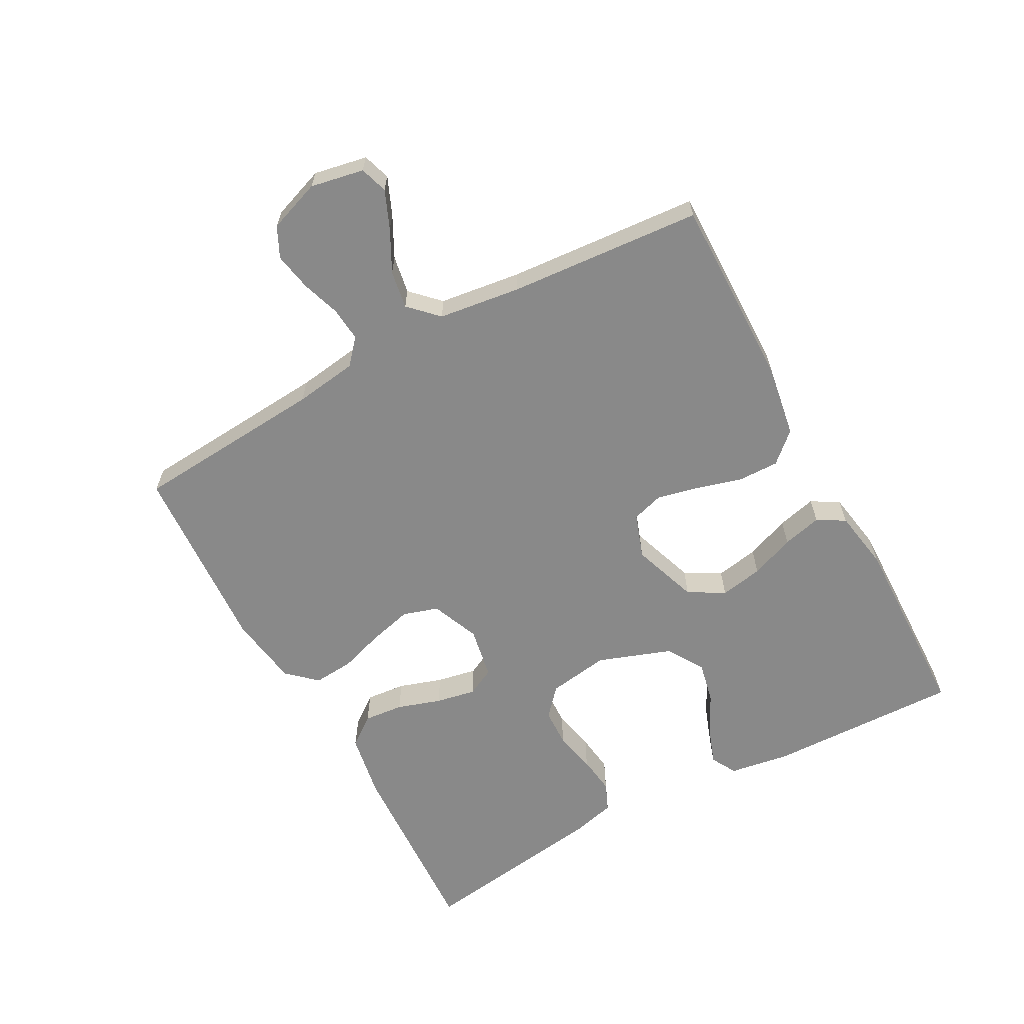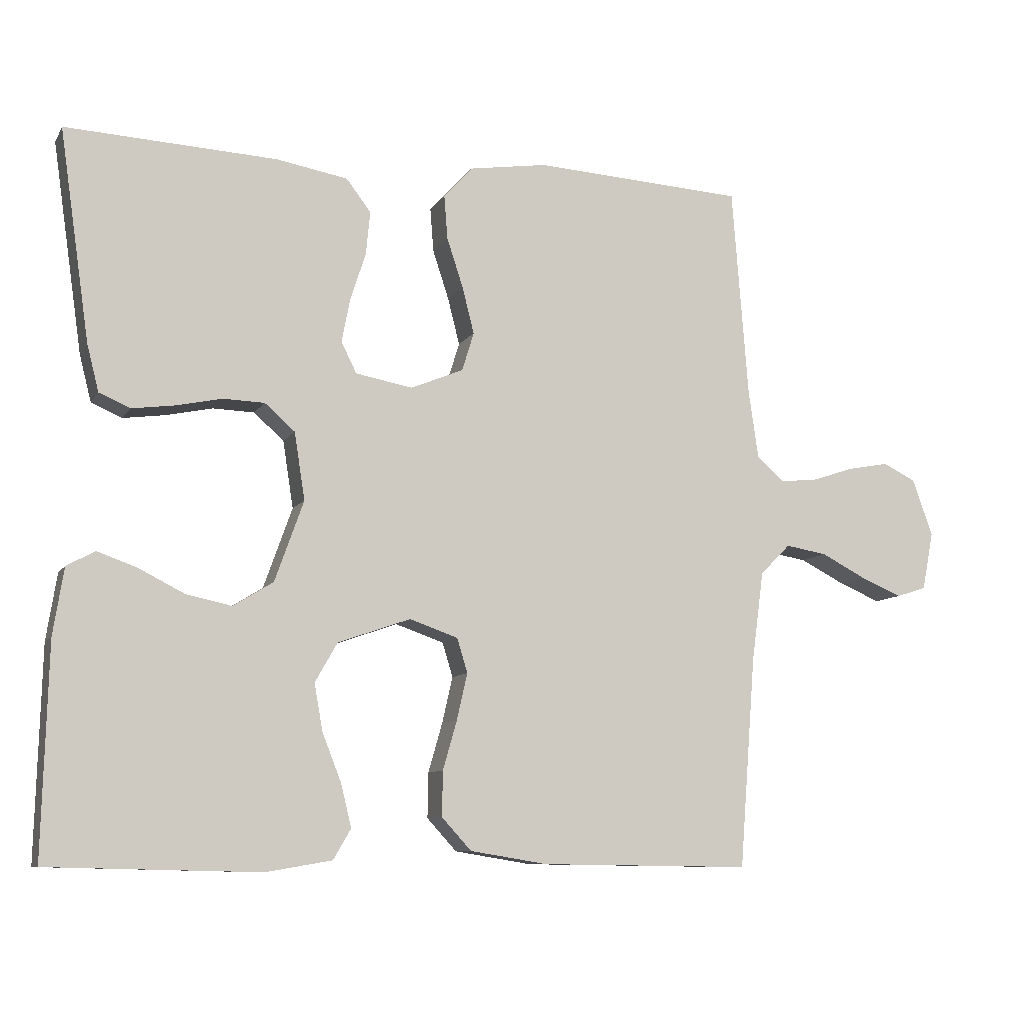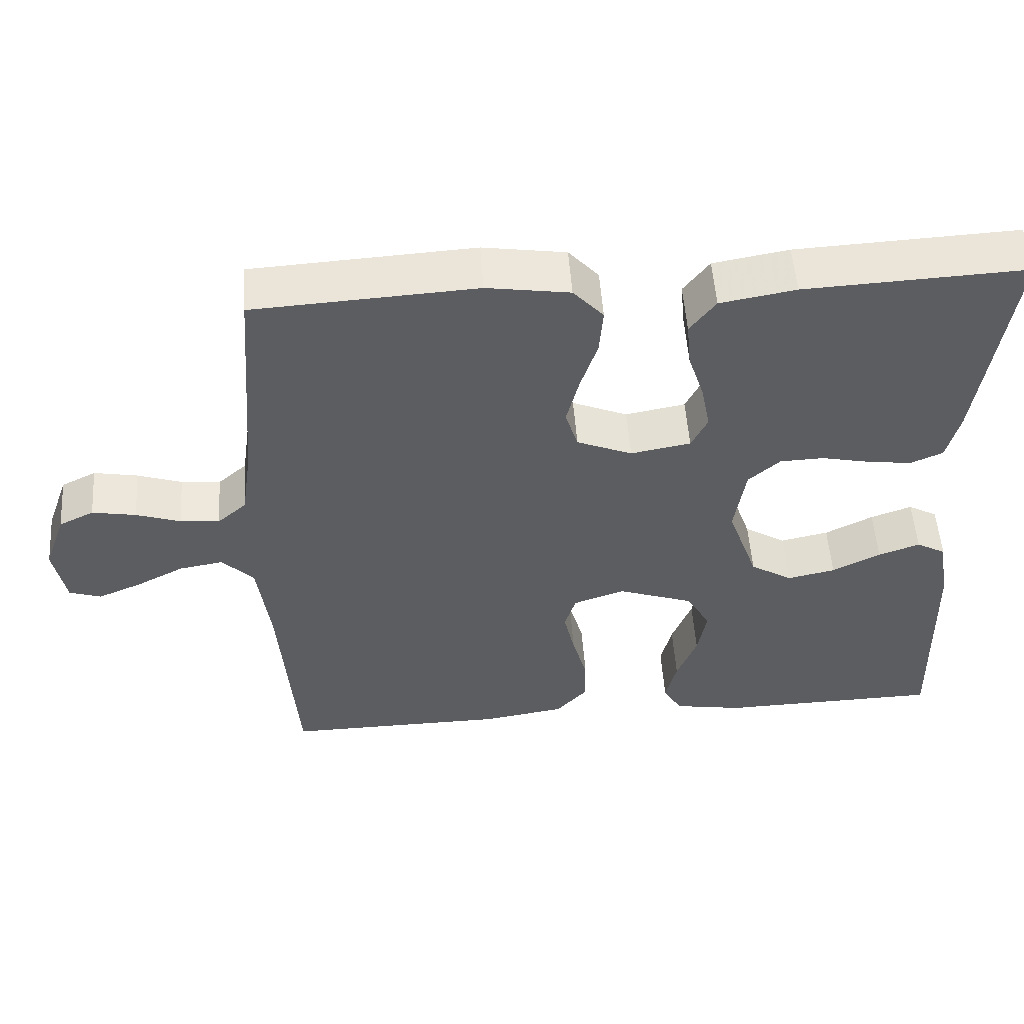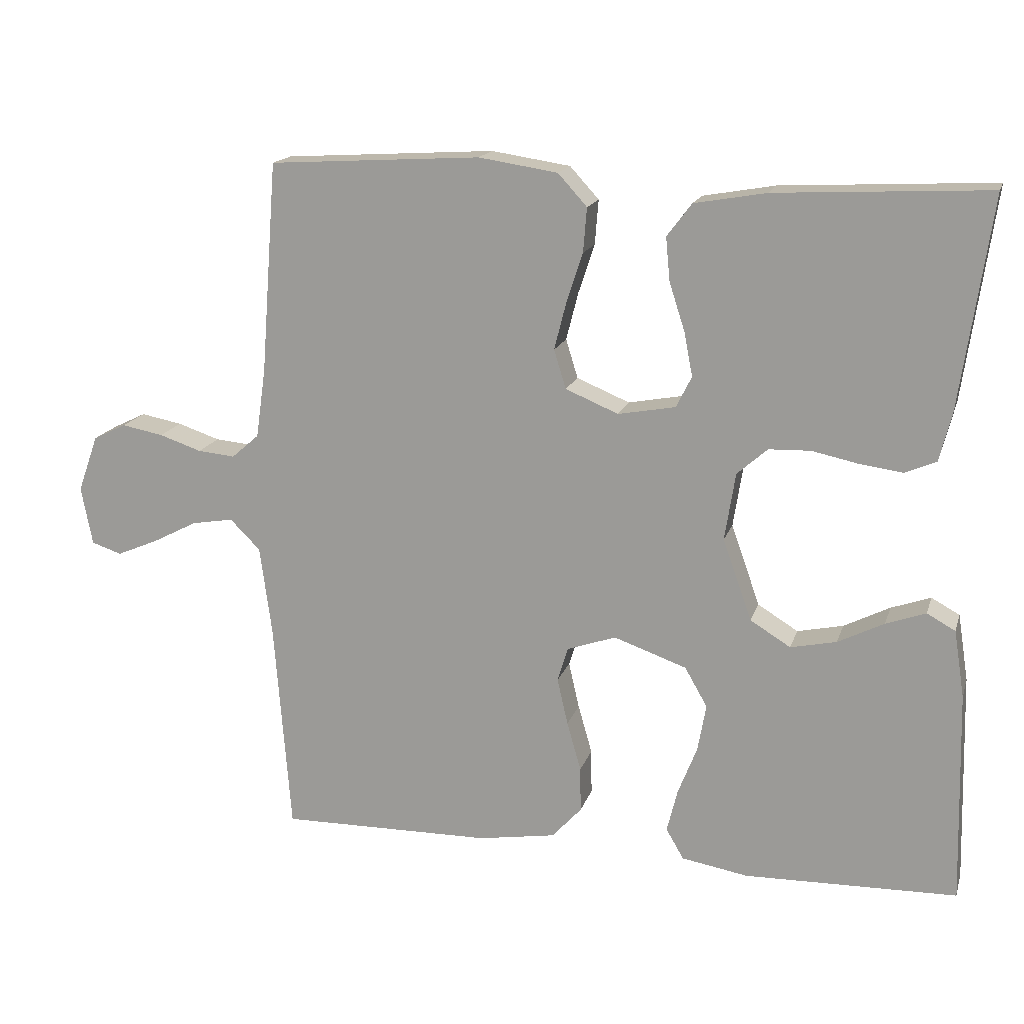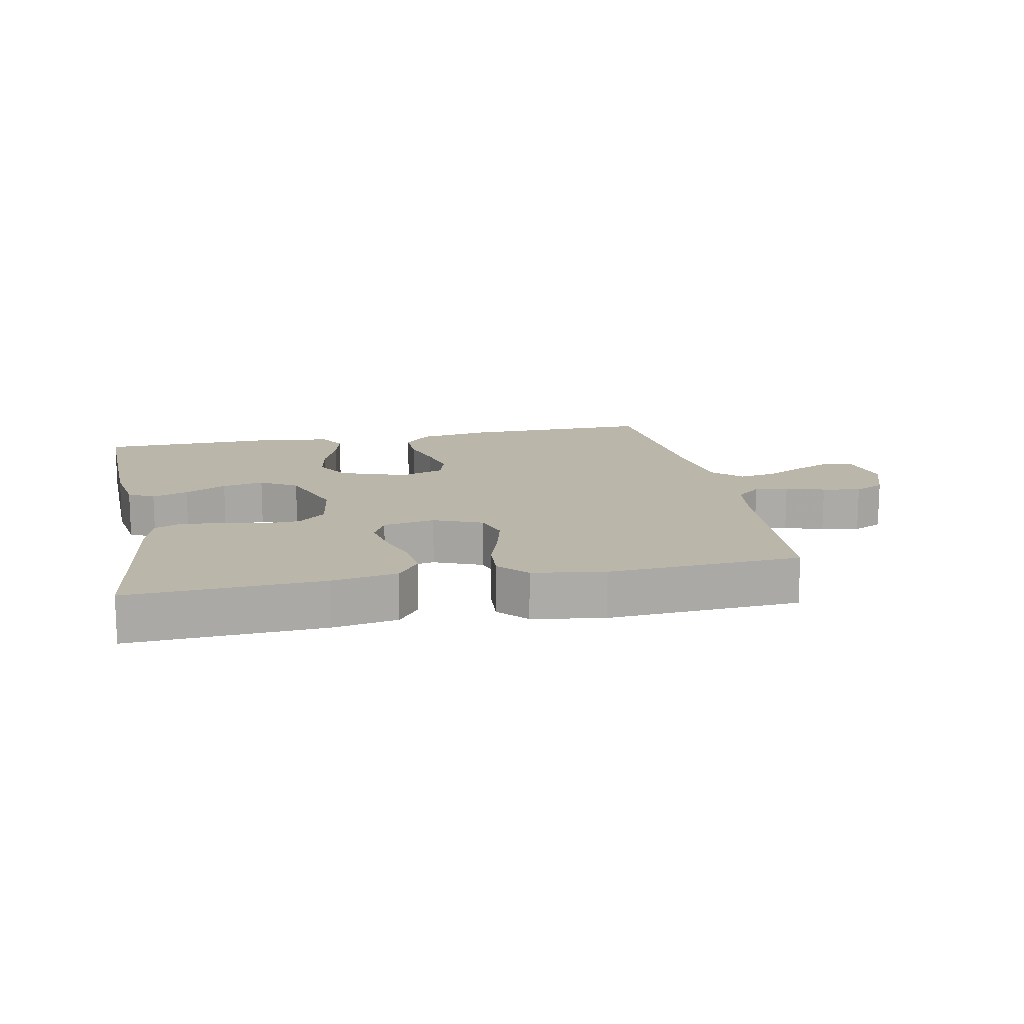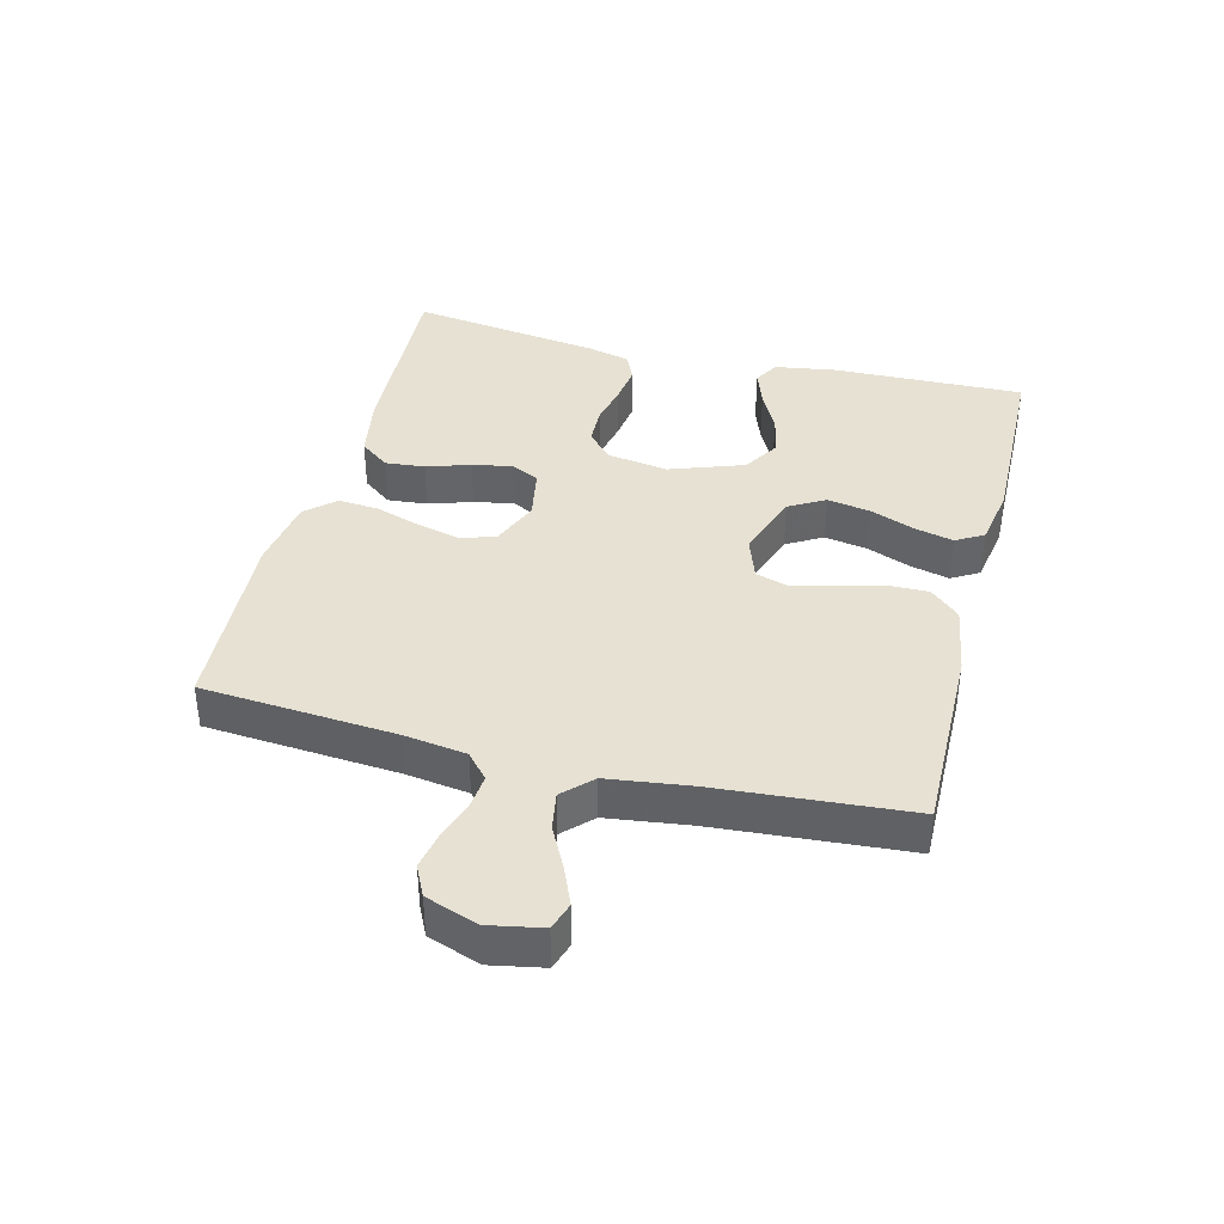
<metadata>
{"format":"obj","ext":"obj","renderer":"f3d","projection":"perspective","resolution":1024,"background":"white","views":[{"elev":-63.0,"azim":118.5,"up":"+Y"},{"elev":-9.0,"azim":-18.8,"up":"+Z"},{"elev":52.8,"azim":176.0,"up":"+Z"},{"elev":16.5,"azim":-164.8,"up":"+Z"},{"elev":14.1,"azim":-11.4,"up":"+Y"},{"elev":38.7,"azim":104.3,"up":"+Y"}]}
</metadata>
<code>
v 0.5 0.07 -0.5
v 0.2 0.07 -0.496
v 0.09 0.07 -0.478
v 0.048 0.07 -0.432
v 0.049 0.07 -0.368
v 0.069 0.07 -0.298
v 0.084 0.07 -0.232
v 0.069 0.07 -0.183
v 0 0.07 -0.159
v -0.103 0.07 -0.195
v -0.135 0.07 -0.251
v -0.123 0.07 -0.318
v -0.096 0.07 -0.387
v -0.081 0.07 -0.448
v -0.106 0.07 -0.491
v -0.2 0.07 -0.507
v -0.5 0.07 -0.5
v -0.492 0.07 -0.2
v -0.477 0.07 -0.105
v -0.437 0.07 -0.083
v -0.381 0.07 -0.103
v -0.316 0.07 -0.136
v -0.251 0.07 -0.15
v -0.194 0.07 -0.115
v -0.153 0.07 0
v -0.168 0.07 0.096
v -0.211 0.07 0.134
v -0.27 0.07 0.136
v -0.336 0.07 0.122
v -0.396 0.07 0.114
v -0.44 0.07 0.133
v -0.457 0.07 0.2
v -0.5 0.07 0.5
v -0.2 0.07 0.485
v -0.098 0.07 0.467
v -0.063 0.07 0.421
v -0.069 0.07 0.359
v -0.091 0.07 0.291
v -0.103 0.07 0.229
v -0.081 0.07 0.185
v 0 0.07 0.17
v 0.075 0.07 0.201
v 0.092 0.07 0.256
v 0.075 0.07 0.323
v 0.052 0.07 0.393
v 0.047 0.07 0.456
v 0.088 0.07 0.501
v 0.2 0.07 0.518
v 0.5 0.07 0.5
v 0.523 0.07 0.2
v 0.537 0.07 0.102
v 0.576 0.07 0.068
v 0.629 0.07 0.073
v 0.689 0.07 0.093
v 0.748 0.07 0.104
v 0.795 0.07 0.081
v 0.824 0.07 0
v 0.808 0.07 -0.083
v 0.765 0.07 -0.097
v 0.706 0.07 -0.072
v 0.642 0.07 -0.039
v 0.583 0.07 -0.029
v 0.54 0.07 -0.072
v 0.523 0.07 -0.2
v 0.5 0 -0.5
v 0.2 0 -0.496
v 0.09 0 -0.478
v 0.048 0 -0.432
v 0.049 0 -0.368
v 0.069 0 -0.298
v 0.084 0 -0.232
v 0.069 0 -0.183
v 0 0 -0.159
v -0.103 0 -0.195
v -0.135 0 -0.251
v -0.123 0 -0.318
v -0.096 0 -0.387
v -0.081 0 -0.448
v -0.106 0 -0.491
v -0.2 0 -0.507
v -0.5 0 -0.5
v -0.492 0 -0.2
v -0.477 0 -0.105
v -0.437 0 -0.083
v -0.381 0 -0.103
v -0.316 0 -0.136
v -0.251 0 -0.15
v -0.194 0 -0.115
v -0.153 0 0
v -0.168 0 0.096
v -0.211 0 0.134
v -0.27 0 0.136
v -0.336 0 0.122
v -0.396 0 0.114
v -0.44 0 0.133
v -0.457 0 0.2
v -0.5 0 0.5
v -0.2 0 0.485
v -0.098 0 0.467
v -0.063 0 0.421
v -0.069 0 0.359
v -0.091 0 0.291
v -0.103 0 0.229
v -0.081 0 0.185
v 0 0 0.17
v 0.075 0 0.201
v 0.092 0 0.256
v 0.075 0 0.323
v 0.052 0 0.393
v 0.047 0 0.456
v 0.088 0 0.501
v 0.2 0 0.518
v 0.5 0 0.5
v 0.523 0 0.2
v 0.537 0 0.102
v 0.576 0 0.068
v 0.629 0 0.073
v 0.689 0 0.093
v 0.748 0 0.104
v 0.795 0 0.081
v 0.824 0 0
v 0.808 0 -0.083
v 0.765 0 -0.097
v 0.706 0 -0.072
v 0.642 0 -0.039
v 0.583 0 -0.029
v 0.54 0 -0.072
v 0.523 0 -0.2
f 59 60 61
f 58 59 61
f 57 58 61
f 56 57 61
f 55 56 61
f 54 55 61
f 53 54 61
f 52 53 61 62
f 51 52 62 63
f 48 49 50
f 47 48 50
f 46 47 50
f 45 46 50
f 44 45 50
f 51 63 64
f 50 51 64
f 44 50 64
f 43 44 64
f 36 37 38
f 35 36 38
f 34 35 38
f 33 34 38
f 32 33 38
f 31 32 38
f 30 31 38
f 29 30 38
f 28 29 38
f 27 28 38 39
f 26 27 39 40
f 20 21 22
f 19 20 22
f 18 19 22
f 17 18 22
f 16 17 22
f 15 16 22
f 14 15 22
f 13 14 22
f 12 13 22
f 11 12 22 23
f 10 11 23 24
f 4 5 6
f 3 4 6
f 2 3 6
f 1 2 6
f 64 1 6
f 64 6 7
f 64 7 8
f 43 64 8
f 42 43 8
f 41 42 8 9
f 41 9 10
f 40 41 10
f 26 40 10
f 25 26 10
f 10 24 25
f 125 124 123
f 125 123 122
f 125 122 121
f 125 121 120
f 125 120 119
f 125 119 118
f 125 118 117
f 126 125 117 116
f 127 126 116 115
f 114 113 112
f 114 112 111
f 114 111 110
f 114 110 109
f 114 109 108
f 128 127 115
f 128 115 114
f 128 114 108
f 128 108 107
f 102 101 100
f 102 100 99
f 102 99 98
f 102 98 97
f 102 97 96
f 102 96 95
f 102 95 94
f 102 94 93
f 102 93 92
f 103 102 92 91
f 104 103 91 90
f 86 85 84
f 86 84 83
f 86 83 82
f 86 82 81
f 86 81 80
f 86 80 79
f 86 79 78
f 86 78 77
f 86 77 76
f 87 86 76 75
f 88 87 75 74
f 70 69 68
f 70 68 67
f 70 67 66
f 70 66 65
f 70 65 128
f 71 70 128
f 72 71 128
f 72 128 107
f 72 107 106
f 73 72 106 105
f 74 73 105
f 74 105 104
f 74 104 90
f 74 90 89
f 89 88 74
f 1 65 66 2
f 2 66 67 3
f 3 67 68 4
f 4 68 69 5
f 5 69 70 6
f 6 70 71 7
f 7 71 72 8
f 8 72 73 9
f 9 73 74 10
f 10 74 75 11
f 11 75 76 12
f 12 76 77 13
f 13 77 78 14
f 14 78 79 15
f 15 79 80 16
f 16 80 81 17
f 17 81 82 18
f 18 82 83 19
f 19 83 84 20
f 20 84 85 21
f 21 85 86 22
f 22 86 87 23
f 23 87 88 24
f 24 88 89 25
f 25 89 90 26
f 26 90 91 27
f 27 91 92 28
f 28 92 93 29
f 29 93 94 30
f 30 94 95 31
f 31 95 96 32
f 32 96 97 33
f 33 97 98 34
f 34 98 99 35
f 35 99 100 36
f 36 100 101 37
f 37 101 102 38
f 38 102 103 39
f 39 103 104 40
f 40 104 105 41
f 41 105 106 42
f 42 106 107 43
f 43 107 108 44
f 44 108 109 45
f 45 109 110 46
f 46 110 111 47
f 47 111 112 48
f 48 112 113 49
f 49 113 114 50
f 50 114 115 51
f 51 115 116 52
f 52 116 117 53
f 53 117 118 54
f 54 118 119 55
f 55 119 120 56
f 56 120 121 57
f 57 121 122 58
f 58 122 123 59
f 59 123 124 60
f 60 124 125 61
f 61 125 126 62
f 62 126 127 63
f 63 127 128 64
f 64 128 65 1

</code>
